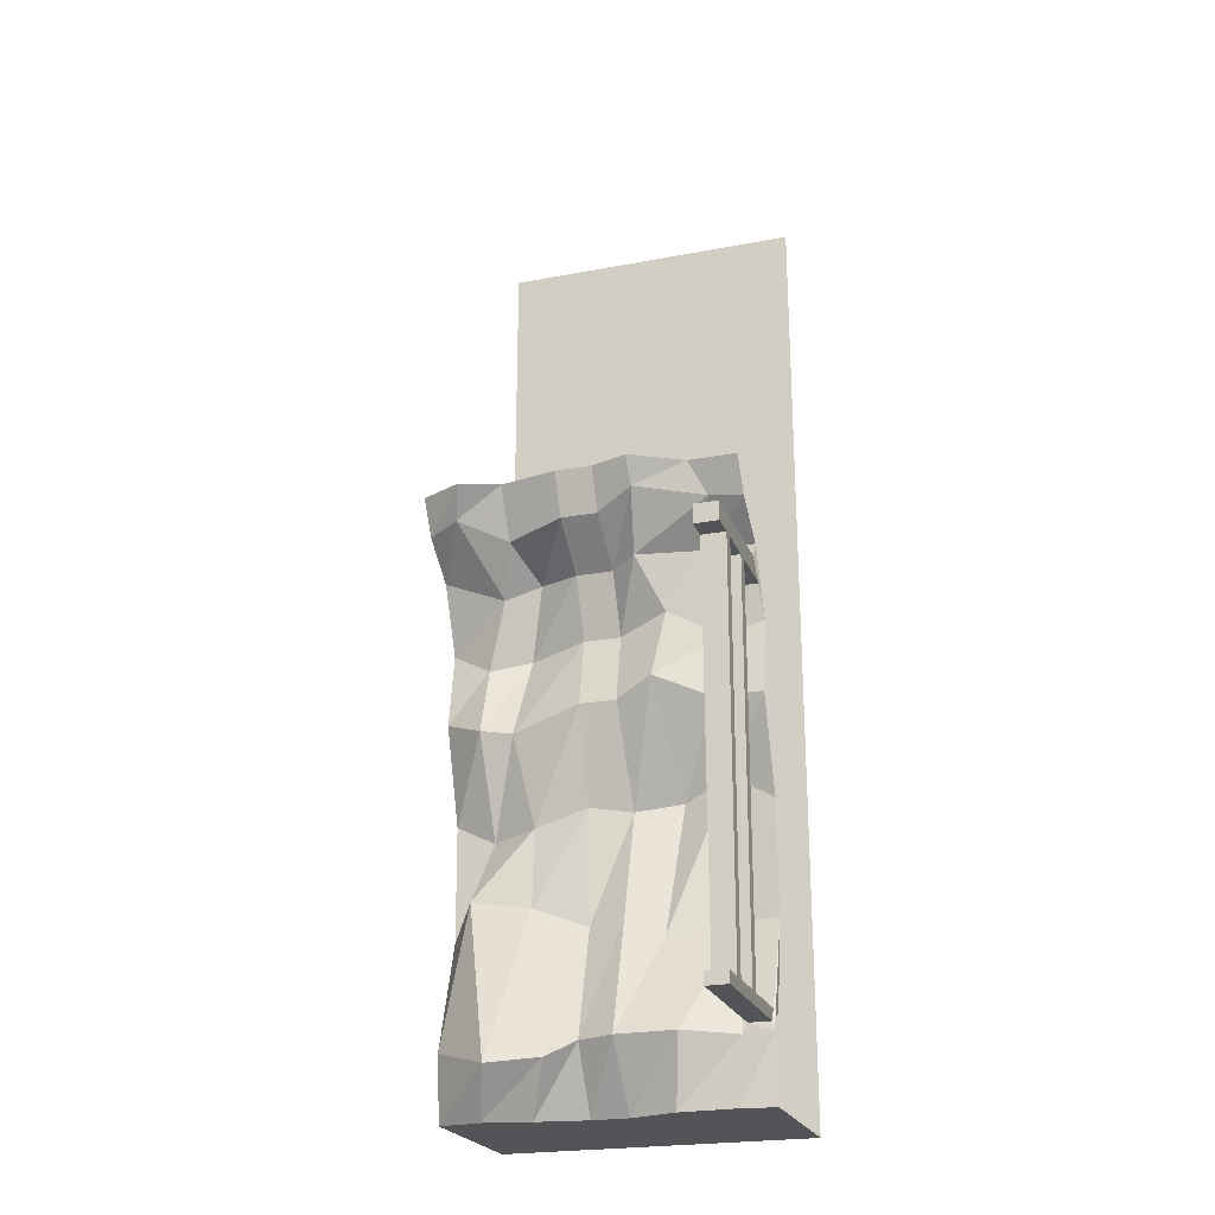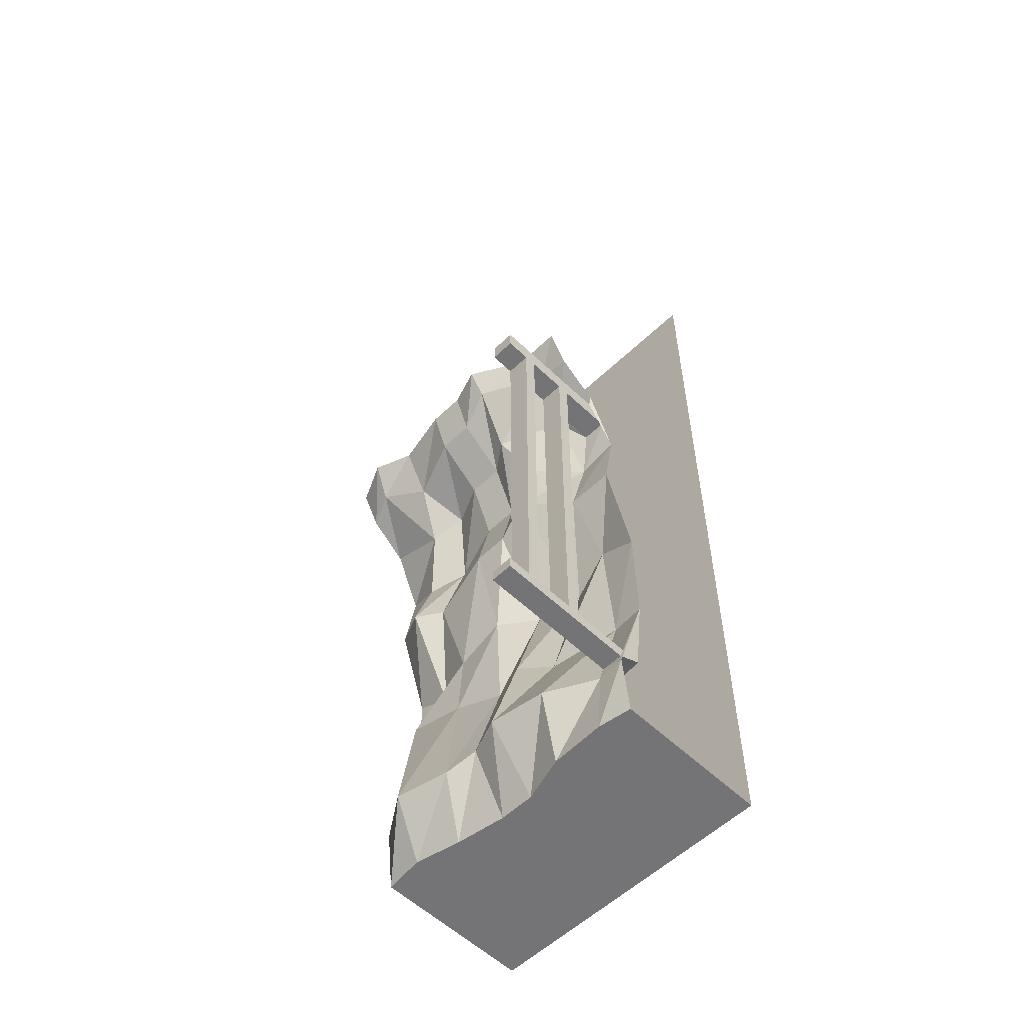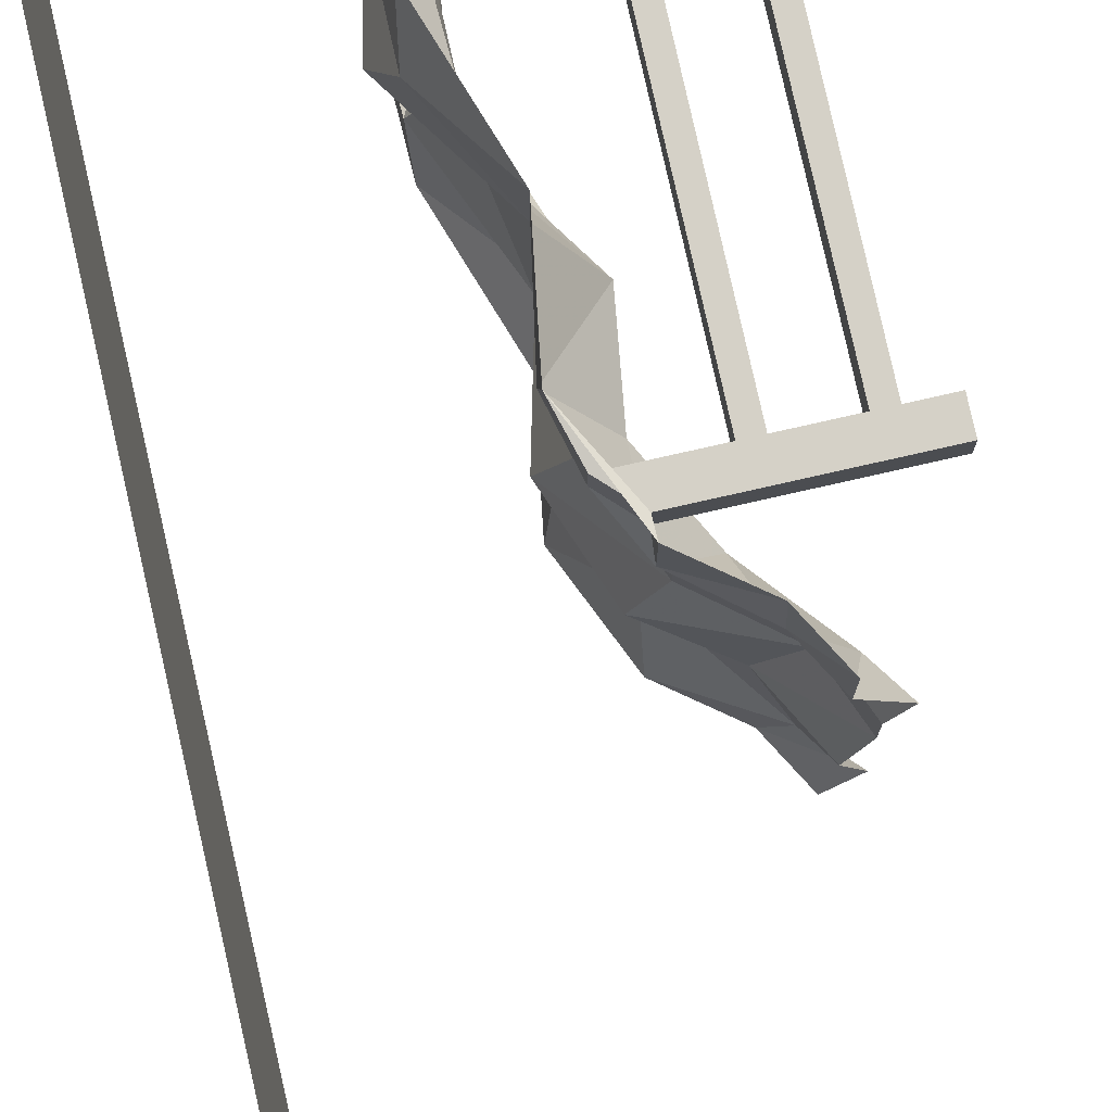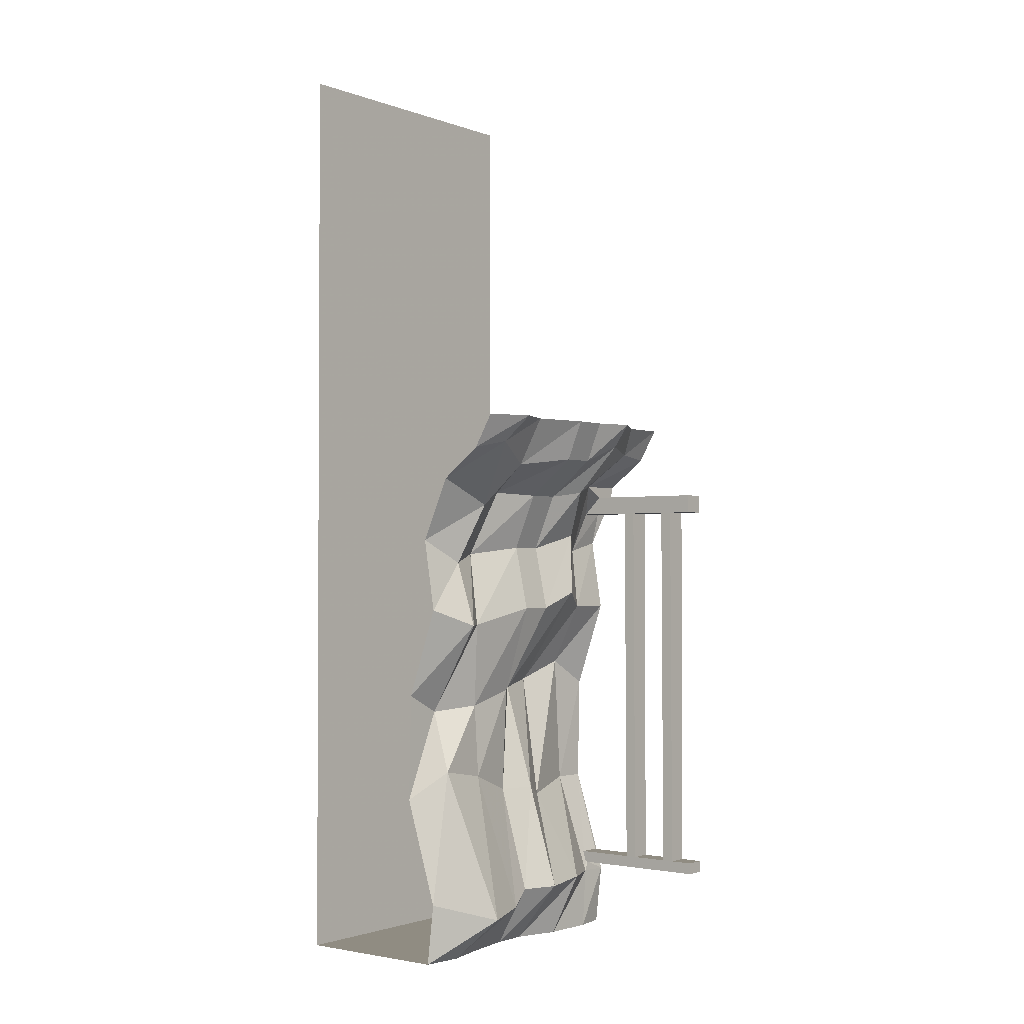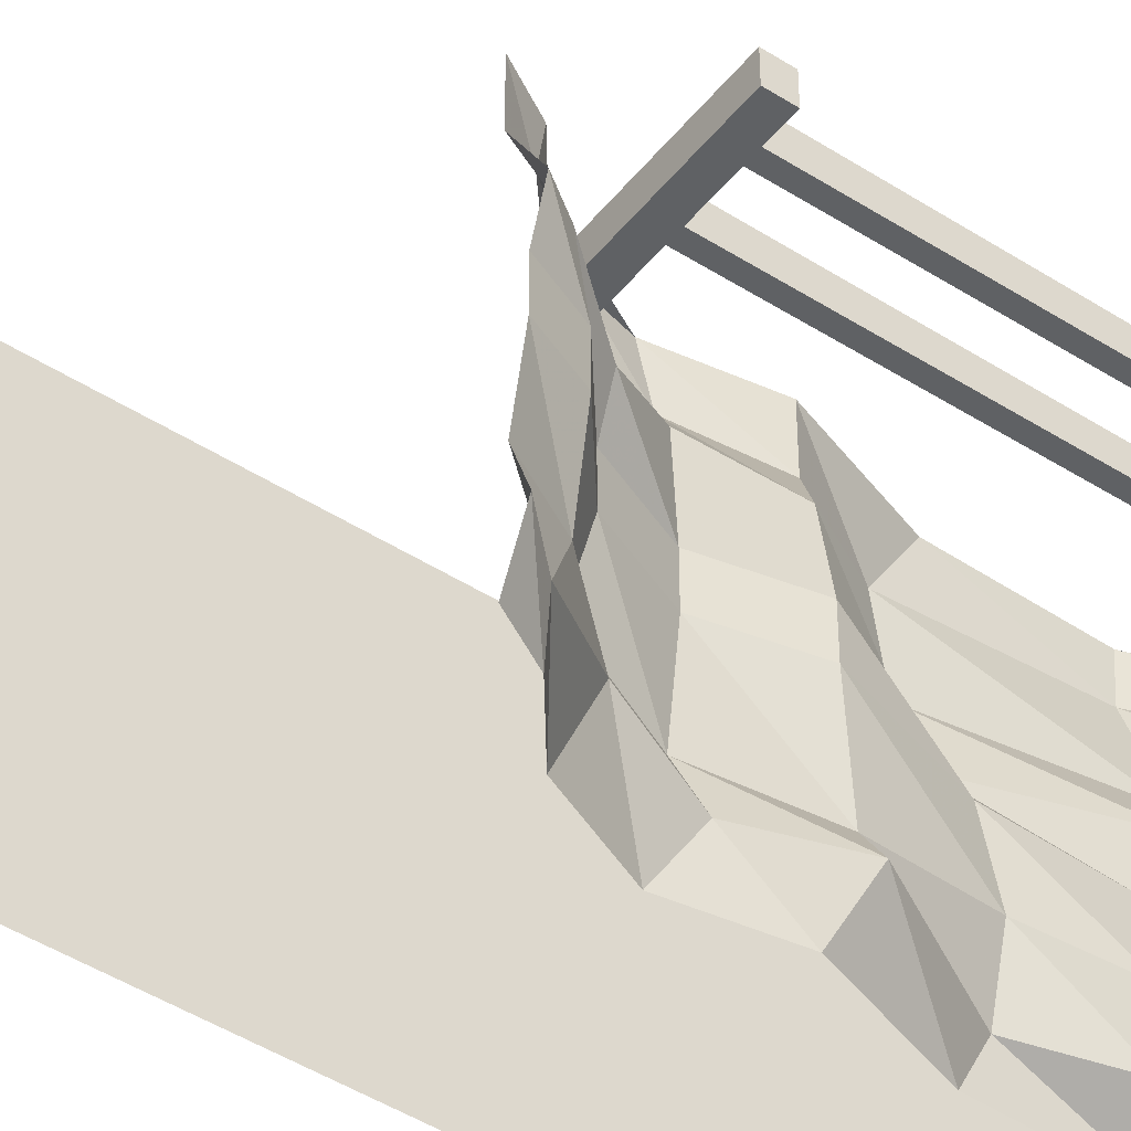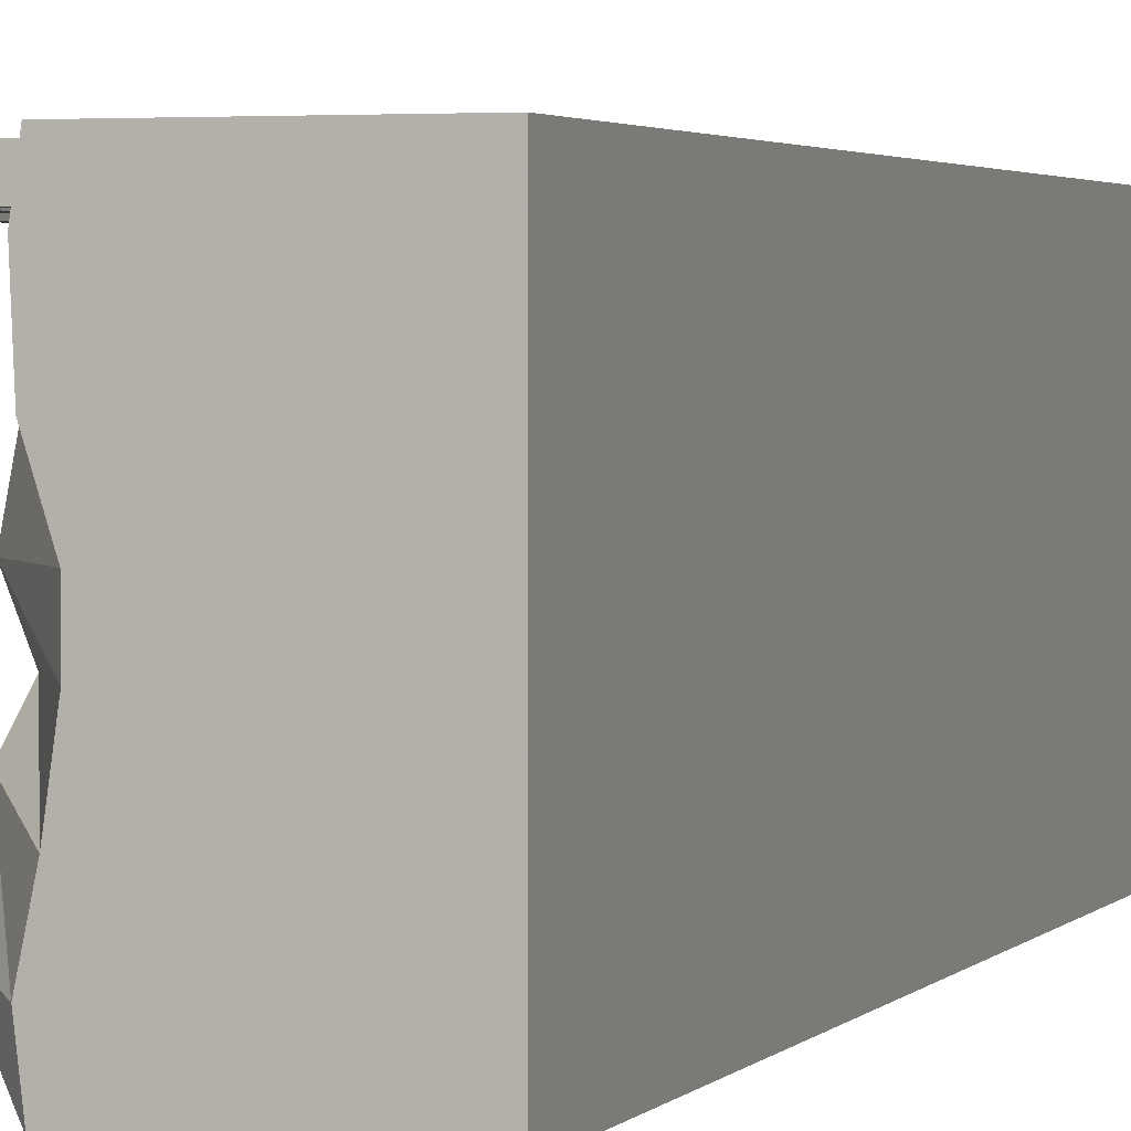
<metadata>
{"format":"obj","ext":"obj","renderer":"f3d","projection":"perspective","resolution":1024,"background":"white","views":[{"elev":-23.3,"azim":-72.3,"up":"+Y"},{"elev":-56.3,"azim":-45.0,"up":"+Y"},{"elev":79.5,"azim":167.3,"up":"+Z"},{"elev":-1.8,"azim":-142.2,"up":"+Y"},{"elev":-46.0,"azim":-126.3,"up":"+Z"},{"elev":2.5,"azim":19.0,"up":"+Z"}]}
</metadata>
<code>
v -0.04688 -0.6641 0.5
v -0.04688 -0.6641 0.3438
v 0.07031 -0.875 0.3594
v 0.05469 -0.9609 0.5
v 0.07031 -1.32 0.3906
v 0.0625 -1.32 0.5
v -0.03906 -1.672 0.4062
v -0.04688 -1.672 0.5
v -0.03906 -1.641 0.4922
v 0.03906 -1.602 0.4922
v 0.04688 -1.602 0.4219
v -0.03906 -1.641 0.4219
v -0.1406 -0.6094 0.1797
v 0.1094 -0.9375 0.2109
v 0.01562 -1.359 0.1719
v -0.1172 -1.664 0.2422
v -0.03125 -1.875 0.2109
v -0.03906 -1.875 0.3906
v -0.02344 -1.875 0.5
v 0.5 -1.875 0.5
v 0.01562 -1.875 0.0625
v 0.5 -1.875 -0.5
v 0.5 1.25 -0.5
v 0.5 1.25 0.5
v -0.1094 -0.6641 0.0625
v 0.07031 -0.9609 0.0625
v -0.03906 -1.32 0.0625
v -0.1484 -1.672 0.0625
v -0.1094 -0.6641 -0.05469
v -0.01562 -0.9609 -0.05469
v 0 -1.32 -0.05469
v -0.1016 -1.672 -0.05469
v 0.01562 -1.875 -0.05469
v -0.007812 -1.875 -0.2188
v -0.03906 -1.875 -0.3672
v -0.02344 -1.875 -0.5
v -0.1797 -1.734 -0.3125
v -0.04688 -1.672 -0.5
v -0.03906 -1.227 -0.4141
v 0.0625 -1.32 -0.5
v 0.05469 -1.023 -0.375
v 0.05469 -0.9609 -0.5
v -0.1172 -0.7188 -0.3672
v -0.04688 -0.6641 -0.5
v -0.04688 -0.5 -0.3672
v -0.007812 -0.4219 -0.5
v -0.1094 -0.2969 -0.2969
v -0.1016 -0.2109 -0.5
v -0.2812 -0.08594 -0.3984
v -0.2344 -0.1094 -0.5
v -0.3594 0 -0.3672
v -0.2969 0 -0.5
v -0.0625 -0.7188 -0.2812
v -0.007812 -1.008 -0.2266
v -0.02344 -1.258 -0.2266
v -0.1328 -1.719 -0.1484
v -0.007812 -0.4531 0.3672
v -0.1094 -0.3984 0.2188
v -0.0625 -0.4453 0.0625
v -0.0625 -0.4453 -0.05469
v 0 -0.4688 -0.2422
v -0.07812 -0.25 -0.1875
v -0.2266 -0.1562 -0.2422
v -0.3125 0 -0.2422
v -0.1016 -0.2109 0.3438
v -0.2031 -0.2422 0.1484
v -0.1406 -0.2578 0.0625
v -0.1406 -0.2578 -0.05469
v -0.2969 -0.1328 -0.05469
v -0.3516 0 -0.05469
v -0.1016 -0.2109 0.5
v -0.2344 -0.1094 0.5
v -0.2344 -0.09375 0.3906
v -0.3359 -0.07812 0.1797
v -0.2969 -0.1328 0.0625
v -0.3516 0 0.0625
v -0.2969 0 0.5
v -0.2969 0 0.3438
v -0.3906 0 0.1797
v -0.2578 -0.3125 0.4922
v -0.2578 -0.3125 0.4141
v -0.2578 -1.602 0.4219
v -0.2578 -1.602 0.4922
v -0.2188 -0.3125 0.4922
v -0.2188 -0.25 0.4922
v -0.5 -0.25 0.4922
v -0.3828 -0.3125 0.4922
v -0.3828 -0.3125 0.4141
v -0.2188 -0.25 0.4141
v -0.2188 -0.3125 0.4141
v -0.2188 -1.602 0.4219
v -0.2188 -1.641 0.4219
v -0.5 -1.641 0.4219
v -0.3828 -1.602 0.4219
v -0.3828 -1.602 0.4922
v -0.2188 -1.641 0.4922
v -0.2188 -1.602 0.4922
v -0.03906 -0.3125 0.4141
v -0.03906 -0.3125 0.4922
v -0.1016 -0.25 0.4922
v -0.5 -0.25 0.4141
v -0.5 -0.3125 0.4141
v -0.5 -0.3125 0.4922
v -0.4219 -0.3125 0.4922
v -0.4219 -1.602 0.4922
v -0.4219 -0.3125 0.4141
v -0.5 -1.641 0.4922
v -0.5 -1.602 0.4922
v -0.5 -1.602 0.4219
v -0.4219 -1.602 0.4219
v -0.007812 -0.4219 0.5
v -0.1016 -0.25 0.4141
f 1 2 3
f 1 3 4
f 2 13 14
f 2 14 3
f 13 25 26
f 13 26 14
f 25 29 30
f 25 30 26
f 42 41 43
f 42 43 44
f 29 53 54
f 29 54 30
f 53 43 41
f 53 41 54
f 4 3 5
f 4 5 6
f 3 14 15
f 3 15 5
f 14 26 27
f 14 27 15
f 26 30 31
f 26 31 27
f 40 39 41
f 40 41 42
f 44 43 45
f 44 45 46
f 30 54 55
f 30 55 31
f 54 41 39
f 54 39 55
f 13 2 57
f 13 57 58
f 13 58 25
f 25 58 59
f 25 59 29
f 29 59 60
f 29 60 53
f 53 60 61
f 53 61 43
f 43 61 45
f 2 1 111
f 2 111 57
f 6 5 7
f 6 7 8
f 6 8 9
f 6 9 10
f 6 10 5
f 5 10 11
f 5 11 7
f 7 11 12
f 7 12 8
f 8 12 9
f 5 15 16
f 5 16 7
f 15 27 28
f 15 28 16
f 27 31 32
f 27 32 28
f 38 37 39
f 38 39 40
f 46 45 47
f 46 47 48
f 31 55 56
f 31 56 32
f 55 39 37
f 55 37 56
f 45 61 62
f 45 62 47
f 58 57 65
f 58 65 66
f 58 66 59
f 59 66 67
f 59 67 60
f 60 67 68
f 60 68 61
f 61 68 62
f 57 111 99
f 57 99 98
f 57 98 65
f 65 98 112
f 65 112 71
f 71 112 100
f 71 100 111
f 111 100 99
f 112 100 99
f 112 99 98
f 10 11 12
f 10 12 9
f 7 16 17
f 7 17 18
f 7 18 8
f 8 18 19
f 16 28 21
f 16 21 17
f 28 32 33
f 28 33 21
f 36 35 37
f 36 37 38
f 48 47 49
f 48 49 50
f 32 56 34
f 32 34 33
f 56 37 35
f 56 35 34
f 47 62 63
f 47 63 49
f 62 68 69
f 62 69 63
f 65 71 72
f 65 72 73
f 65 73 66
f 66 73 74
f 66 74 67
f 67 74 75
f 67 75 68
f 68 75 69
f 19 18 20
f 20 18 17
f 20 17 21
f 20 21 22
f 21 33 22
f 22 33 34
f 22 34 35
f 22 35 36
f 50 49 51
f 50 51 52
f 49 63 64
f 49 64 51
f 63 69 70
f 63 70 64
f 69 75 76
f 69 76 70
f 73 72 77
f 73 77 78
f 73 78 74
f 74 78 79
f 74 79 75
f 75 79 76
f 20 22 23
f 20 23 24
f 80 81 82
f 80 82 83
f 84 97 90
f 87 95 88
f 88 95 94
f 90 97 91
f 106 110 104
f 110 105 104
f 80 83 84
f 80 84 85
f 80 85 86
f 80 86 87
f 80 87 81
f 81 87 88
f 81 88 89
f 81 89 90
f 81 90 91
f 81 91 82
f 82 91 92
f 82 92 93
f 82 93 94
f 82 94 83
f 83 94 95
f 83 95 96
f 83 96 97
f 83 97 84
f 84 90 98
f 84 98 99
f 84 99 85
f 85 99 100
f 85 100 89
f 85 89 101
f 85 101 86
f 86 101 102
f 86 102 103
f 86 103 104
f 86 104 87
f 87 104 105
f 87 105 95
f 88 94 106
f 88 106 101
f 88 101 89
f 91 97 10
f 91 10 11
f 91 11 92
f 92 11 12
f 92 12 96
f 92 96 107
f 92 107 93
f 93 107 108
f 93 108 109
f 93 109 110
f 93 110 94
f 94 110 106
f 106 104 103
f 106 103 102
f 106 102 101
f 112 98 90
f 112 90 89
f 112 89 100
f 96 12 9
f 96 9 97
f 97 9 10
f 96 95 107
f 107 95 105
f 107 105 108
f 108 105 109
f 109 105 110

</code>
